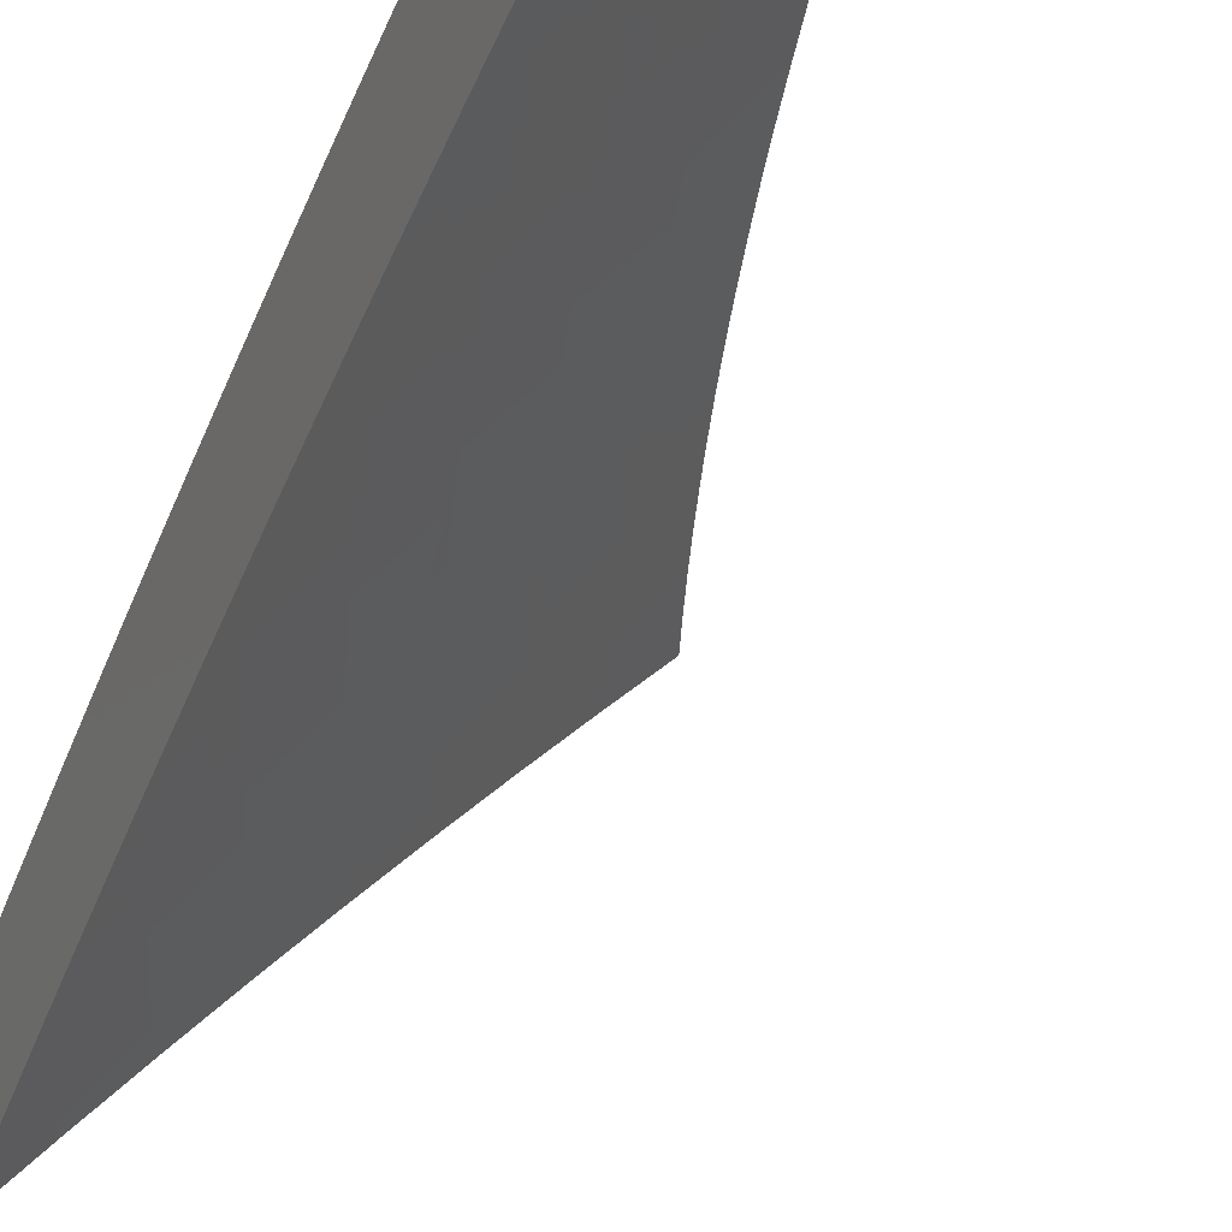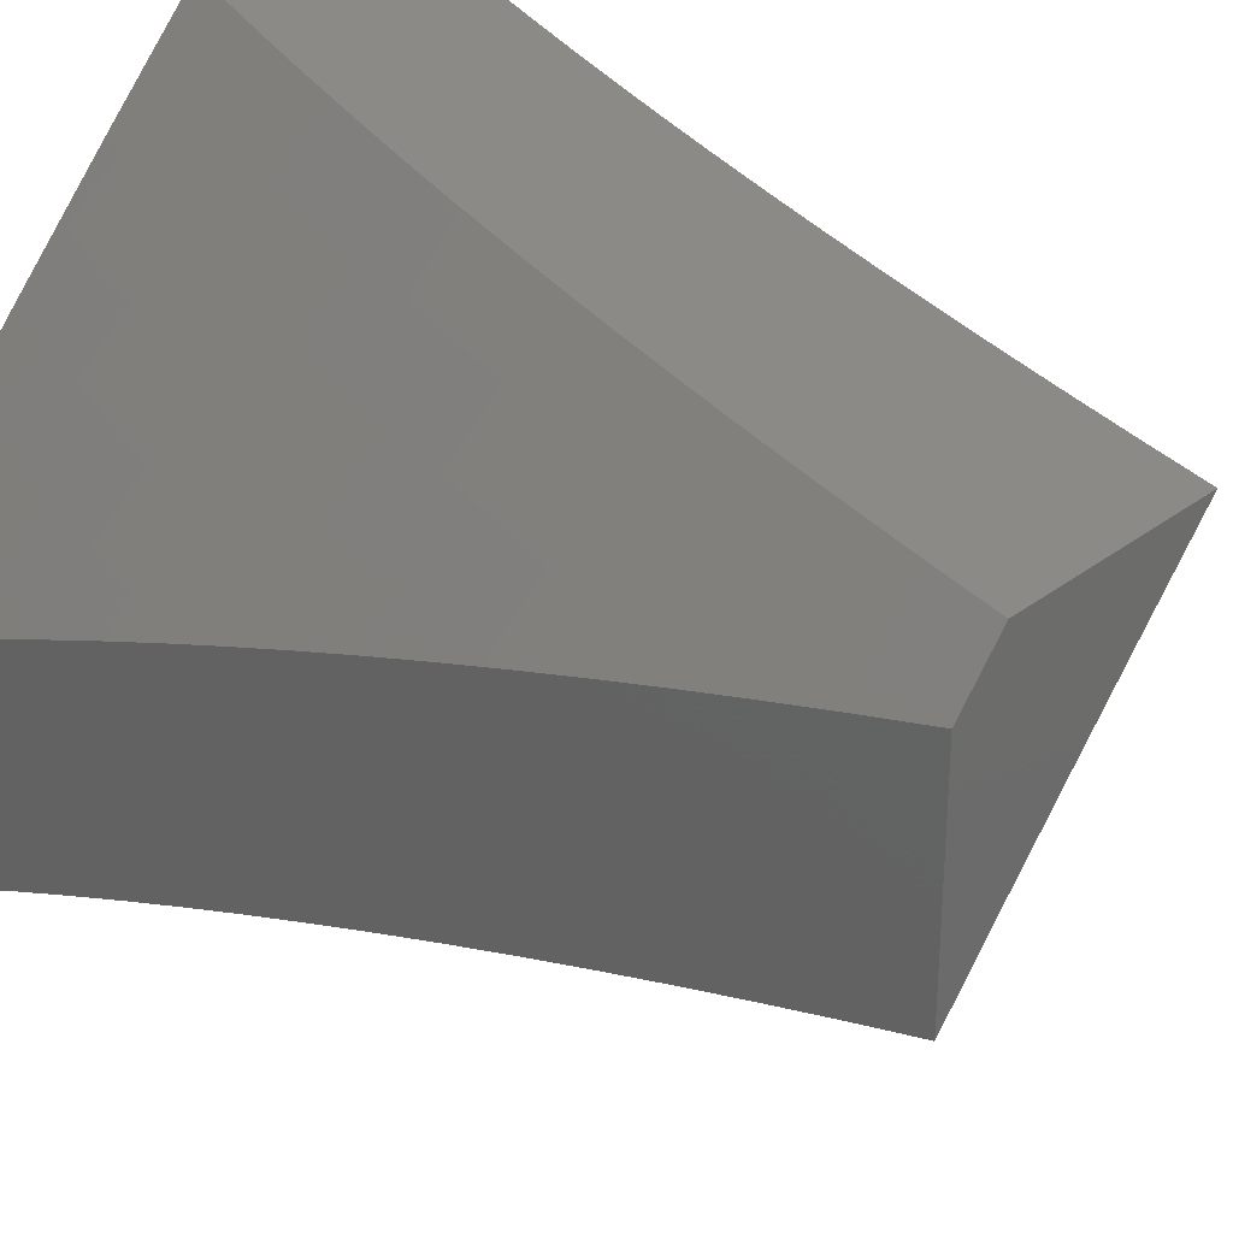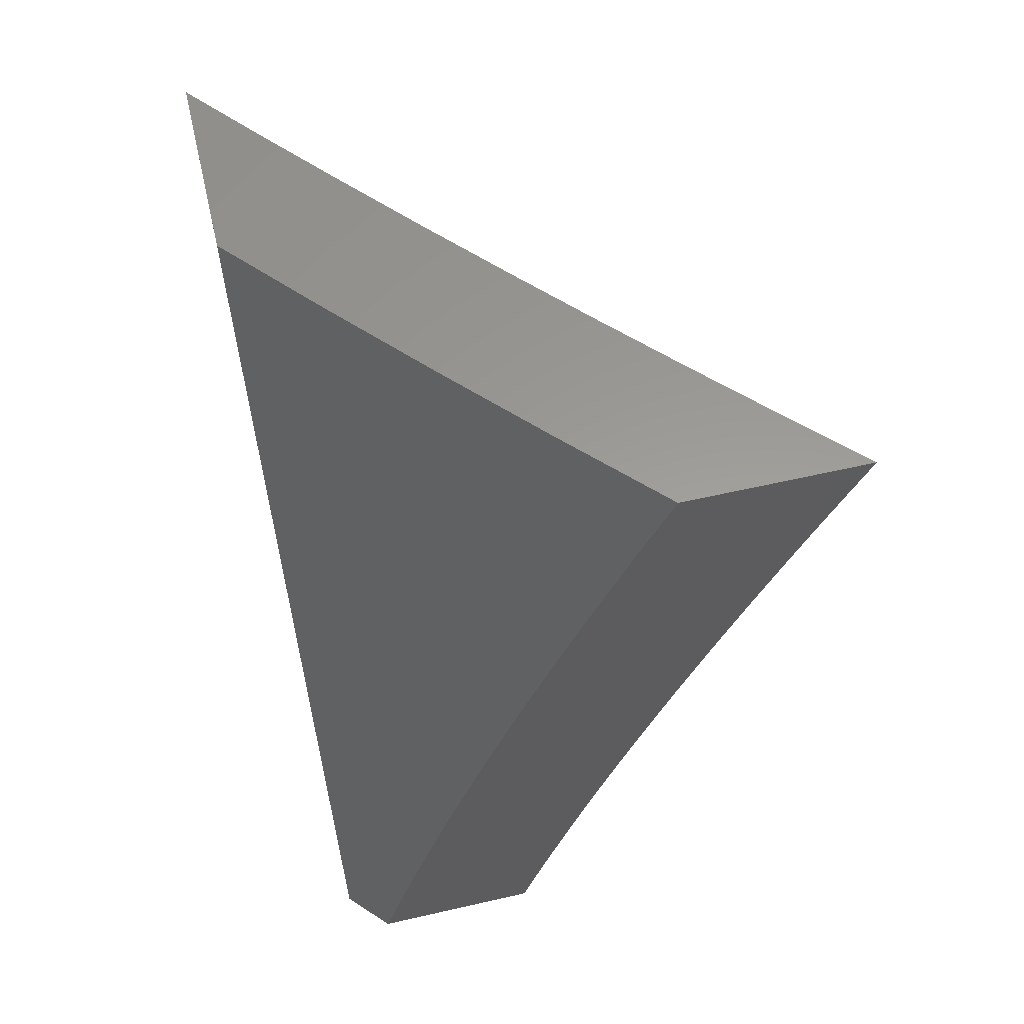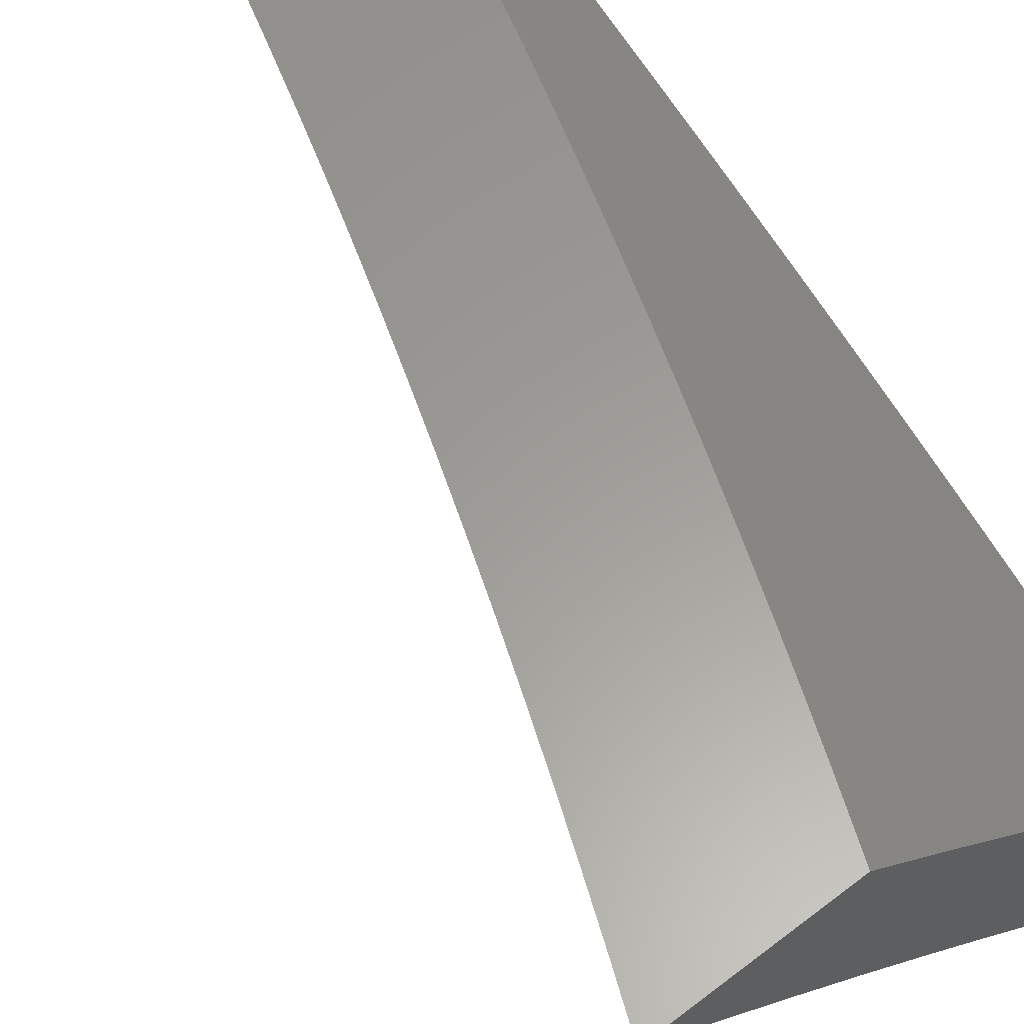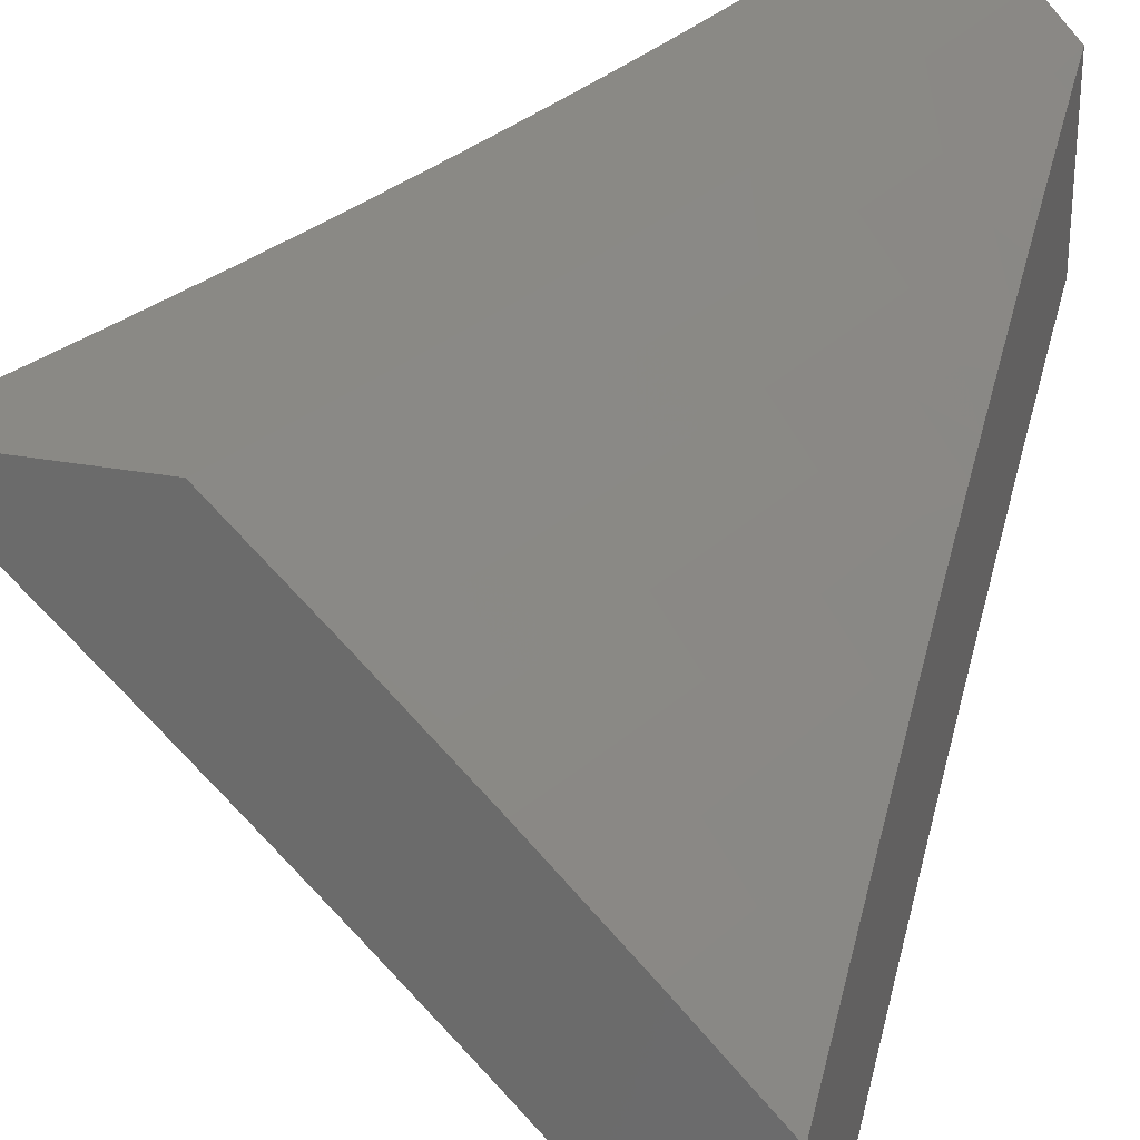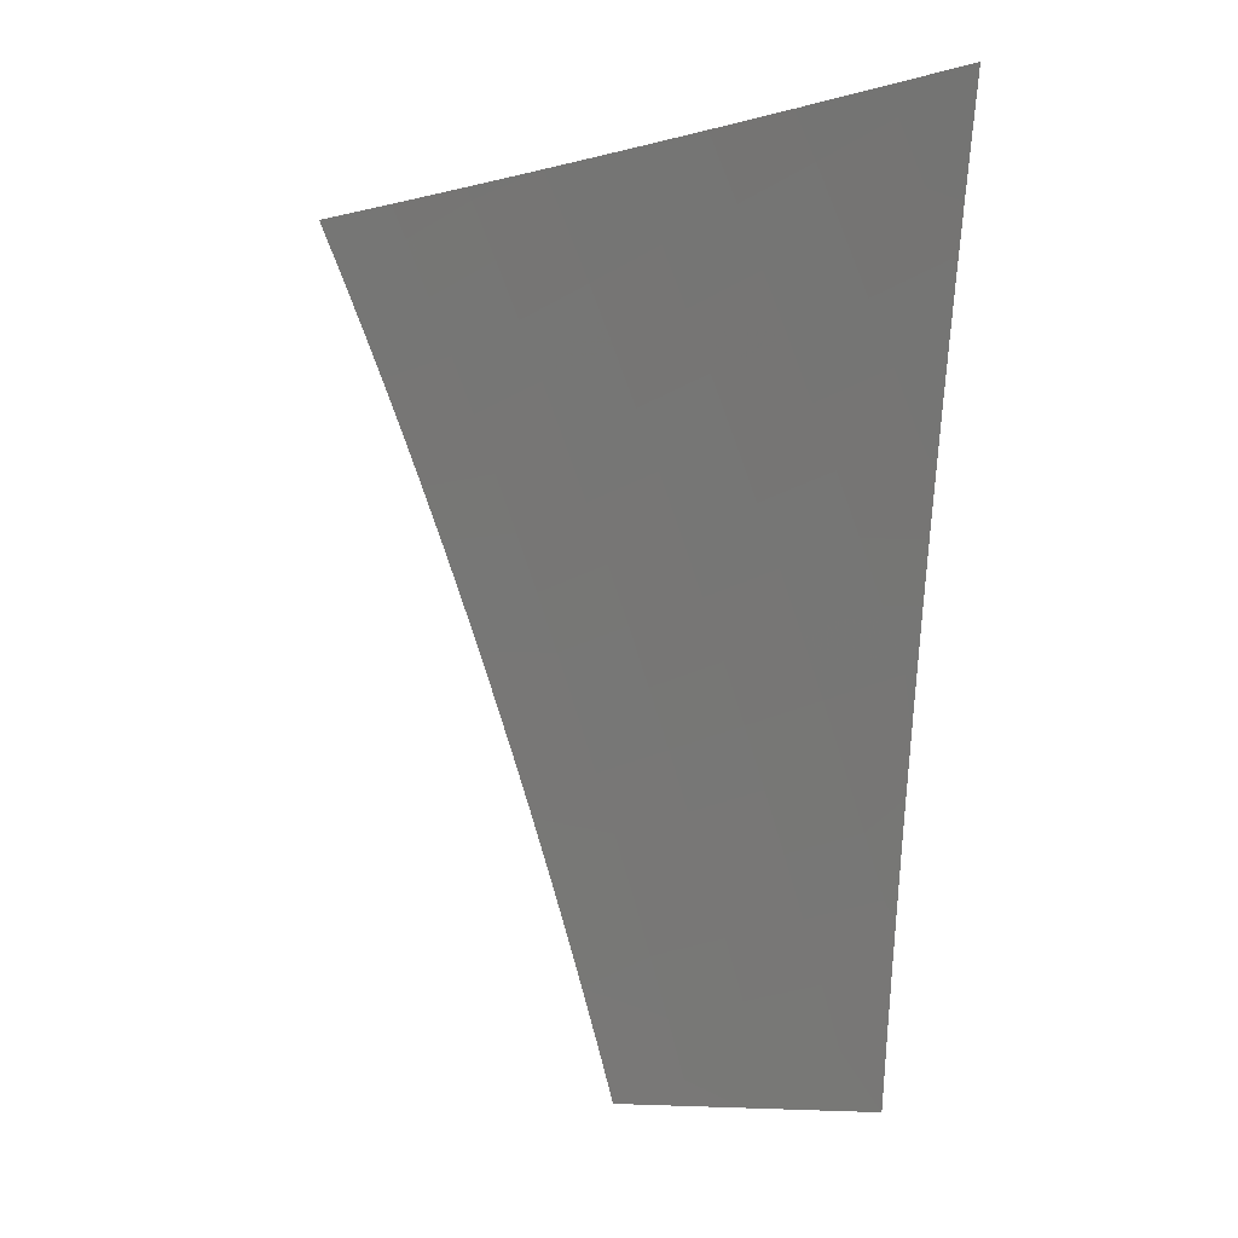
<metadata>
{"format":"stl","ext":"stl","renderer":"f3d","projection":"perspective","resolution":1024,"background":"white","views":[{"elev":-31.2,"azim":-24.7,"up":"+Z"},{"elev":30.9,"azim":-47.6,"up":"+Z"},{"elev":59.9,"azim":-13.2,"up":"+Y"},{"elev":60.4,"azim":141.9,"up":"+Z"},{"elev":28.5,"azim":-164.3,"up":"+Z"},{"elev":-8.5,"azim":168.7,"up":"+Y"}]}
</metadata>
<code>
# stl→obj: 213 verts, 422 faces
v -8 2 7.953
v -7.956 2 8
v -7.985 2.064 7.95
v -7.939 2.064 8
v -7.968 2.128 7.95
v -7.921 2.127 8
v -7.95 2.192 7.95
v -7.903 2.191 8
v -7.931 2.255 7.95
v -7.884 2.254 8
v -7.912 2.319 7.95
v -7.865 2.317 8
v -7.892 2.383 7.95
v -7.846 2.38 8
v -7.872 2.446 7.95
v -7.825 2.443 8
v -7.851 2.51 7.95
v -7.805 2.506 8
v -7.829 2.574 7.95
v -7.783 2.568 8
v -7.807 2.637 7.95
v -7.762 2.63 8
v -7.784 2.701 7.95
v -7.739 2.692 8
v -7.761 2.764 7.95
v -7.717 2.754 8
v -7.737 2.827 7.95
v -7.693 2.816 8
v -7.713 2.89 7.95
v -7.669 2.878 8
v -7.688 2.953 7.95
v -7.645 2.939 8
v -7.62 3 8
v -7.717 3 7.901
v -7.729 2.97 7.9
v -7.755 2.906 7.9
v -7.779 2.843 7.9
v -7.803 2.779 7.9
v -7.827 2.715 7.9
v -7.85 2.651 7.9
v -7.872 2.588 7.9
v -7.893 2.524 7.9
v -7.915 2.46 7.9
v -7.935 2.396 7.9
v -7.955 2.332 7.9
v -7.974 2.268 7.9
v -7.993 2.204 7.9
v -8 2.191 7.897
v -8 2.255 7.877
v -8 2.318 7.857
v -7.998 2.344 7.85
v -7.978 2.409 7.85
v -8 2.381 7.836
v -8 2.444 7.814
v -7.957 2.473 7.85
v -7.999 2.486 7.8
v -7.978 2.551 7.8
v -8 2.506 7.792
v -8 2.569 7.769
v -7.956 2.615 7.8
v -7.998 2.629 7.749
v -7.975 2.694 7.749
v -8 2.631 7.746
v -8 2.693 7.722
v -8 2.755 7.698
v -7.952 2.759 7.749
v -7.993 2.773 7.698
v -7.969 2.838 7.698
v -8 2.817 7.673
v -8 2.878 7.648
v -7.945 2.903 7.698
v -7.986 2.918 7.647
v -7.96 2.983 7.647
v -8 2.939 7.622
v -8 3 7.596
v -7.907 3 7.698
v -7.92 2.968 7.698
v -7.879 2.953 7.749
v -7.904 2.888 7.749
v -7.863 2.873 7.8
v -7.887 2.809 7.8
v -7.845 2.794 7.85
v -7.869 2.73 7.85
v -7.771 2.986 7.85
v -7.813 3 7.8
v -7.796 2.922 7.85
v -7.838 2.937 7.8
v -7.821 2.858 7.85
v -8 2.128 7.916
v -8 2.064 7.935
v -7.936 2.537 7.85
v -7.914 2.601 7.85
v -7.892 2.666 7.85
v -7.934 2.68 7.8
v -7.911 2.744 7.8
v -7.928 2.823 7.749
v -7.421 3 8
v -7.447 2.939 8
v -7.496 3 7.925
v -7.513 2.96 7.925
v -7.57 3 7.85
v -7.577 2.985 7.849
v -7.644 3 7.774
v -7.604 2.919 7.849
v -7.668 2.943 7.773
v -7.694 2.876 7.773
v -7.757 2.899 7.696
v -7.784 2.831 7.696
v -7.846 2.854 7.619
v -7.872 2.786 7.619
v -7.934 2.808 7.541
v -7.96 2.739 7.541
v -8 2.755 7.488
v -8 2.693 7.513
v -7.984 2.669 7.541
v -8 2.631 7.537
v -7.921 2.648 7.619
v -7.945 2.579 7.619
v -7.858 2.627 7.696
v -7.882 2.559 7.696
v -7.794 2.606 7.773
v -7.818 2.538 7.773
v -7.73 2.584 7.849
v -7.753 2.517 7.849
v -7.664 2.562 7.925
v -7.687 2.496 7.925
v -7.61 2.506 8
v -7.632 2.443 8
v -7.472 2.878 8
v -7.54 2.894 7.925
v -7.63 2.852 7.849
v -7.72 2.808 7.773
v -7.809 2.763 7.696
v -7.897 2.717 7.619
v -7.496 2.816 8
v -7.566 2.828 7.925
v -7.656 2.785 7.849
v -7.746 2.741 7.773
v -7.834 2.695 7.696
v -7.52 2.755 8
v -7.592 2.762 7.925
v -7.681 2.718 7.849
v -7.77 2.673 7.773
v -7.543 2.693 8
v -7.616 2.695 7.925
v -7.706 2.651 7.849
v -7.566 2.631 8
v -7.641 2.629 7.925
v -7.589 2.568 8
v -7.71 2.429 7.925
v -7.652 2.38 8
v -7.731 2.362 7.925
v -7.673 2.317 8
v -7.752 2.296 7.925
v -7.692 2.254 8
v -7.773 2.229 7.925
v -7.711 2.191 8
v -7.792 2.162 7.925
v -7.73 2.127 8
v -7.811 2.095 7.925
v -7.748 2.064 8
v -7.83 2.029 7.925
v -7.766 2 8
v -7.825 2 7.938
v -7.884 2 7.876
v -7.896 2.046 7.849
v -7.878 2.113 7.849
v -7.859 2.181 7.849
v -7.839 2.248 7.849
v -7.818 2.315 7.849
v -7.797 2.382 7.849
v -7.862 2.402 7.773
v -7.84 2.47 7.773
v -7.905 2.491 7.696
v -7.942 2 7.813
v -7.962 2.063 7.773
v -7.944 2.131 7.773
v -7.924 2.199 7.773
v -7.904 2.267 7.773
v -7.884 2.335 7.773
v -7.927 2.422 7.696
v -7.968 2.511 7.619
v -8 2 7.75
v -8 2.064 7.732
v -8 2.128 7.712
v -8 2.191 7.693
v -7.989 2.217 7.696
v -7.969 2.285 7.696
v -7.948 2.354 7.696
v -8 2.381 7.63
v -7.991 2.441 7.619
v -8 2.444 7.607
v -8 2.507 7.585
v -8 2.255 7.672
v -8 2.318 7.651
v -8 2.569 7.561
v -8 2.817 7.463
v -7.996 2.83 7.462
v -7.908 2.877 7.541
v -7.97 2.899 7.462
v -7.882 2.946 7.541
v -7.943 2.969 7.462
v -7.93 3 7.462
v -8 3 7.383
v -8 2.939 7.41
v -8 2.878 7.436
v -7.86 3 7.541
v -7.82 2.923 7.619
v -7.793 2.991 7.619
v -7.789 3 7.619
v -7.73 2.967 7.696
v -7.716 3 7.697
v -7.775 2.45 7.849
f 1 2 3
f 3 2 4
f 3 4 5
f 5 4 6
f 5 6 7
f 7 6 8
f 7 8 9
f 9 8 10
f 9 10 11
f 11 10 12
f 11 12 13
f 13 12 14
f 13 14 15
f 15 14 16
f 15 16 17
f 17 16 18
f 17 18 19
f 19 18 20
f 19 20 21
f 21 20 22
f 21 22 23
f 23 22 24
f 23 24 25
f 25 24 26
f 25 26 27
f 27 26 28
f 27 28 29
f 29 28 30
f 29 30 31
f 31 30 32
f 31 32 33
f 33 34 31
f 31 34 35
f 31 35 29
f 29 35 36
f 29 36 27
f 27 36 37
f 27 37 25
f 25 37 38
f 25 38 23
f 23 38 39
f 23 39 21
f 21 39 40
f 21 40 19
f 19 40 41
f 19 41 17
f 17 41 42
f 17 42 15
f 15 42 43
f 15 43 13
f 13 43 44
f 13 44 11
f 11 44 45
f 11 45 9
f 9 45 46
f 9 46 7
f 7 46 47
f 7 47 48
f 48 47 49
f 49 47 46
f 49 46 50
f 50 46 45
f 50 45 51
f 51 45 52
f 51 52 53
f 53 52 54
f 54 52 55
f 54 55 56
f 56 55 57
f 56 57 58
f 58 57 59
f 59 57 60
f 59 60 61
f 61 60 62
f 61 62 63
f 63 62 64
f 64 62 65
f 65 62 66
f 65 66 67
f 67 66 68
f 67 68 69
f 69 68 70
f 70 68 71
f 70 71 72
f 72 71 73
f 72 73 74
f 74 73 75
f 75 73 76
f 76 73 77
f 76 77 78
f 78 77 79
f 78 79 80
f 80 79 81
f 80 81 82
f 82 81 83
f 82 83 39
f 39 83 40
f 35 34 84
f 84 34 85
f 84 85 86
f 86 85 87
f 86 87 88
f 88 87 80
f 88 80 82
f 87 85 78
f 78 85 76
f 74 70 72
f 69 65 67
f 63 59 61
f 58 54 56
f 53 50 51
f 48 89 7
f 7 89 5
f 5 89 3
f 3 89 90
f 3 90 1
f 52 45 44
f 55 52 44
f 55 44 43
f 55 43 91
f 91 43 42
f 91 42 92
f 92 42 41
f 92 41 93
f 93 41 40
f 93 40 83
f 60 57 91
f 91 57 55
f 60 91 92
f 60 92 94
f 94 92 93
f 94 93 95
f 95 93 83
f 95 83 81
f 66 62 94
f 94 62 60
f 66 94 95
f 82 39 38
f 66 95 96
f 96 95 81
f 96 81 79
f 88 82 38
f 88 38 37
f 71 68 96
f 96 68 66
f 71 96 79
f 86 88 37
f 86 37 36
f 78 80 87
f 73 71 77
f 77 71 79
f 84 86 36
f 84 36 35
f 97 98 99
f 99 98 100
f 99 100 101
f 101 100 102
f 101 102 103
f 103 102 104
f 103 104 105
f 105 104 106
f 105 106 107
f 107 106 108
f 107 108 109
f 109 108 110
f 109 110 111
f 111 110 112
f 111 112 113
f 113 112 114
f 114 112 115
f 114 115 116
f 116 115 117
f 116 117 118
f 118 117 119
f 118 119 120
f 120 119 121
f 120 121 122
f 122 121 123
f 122 123 124
f 124 123 125
f 124 125 126
f 126 125 127
f 126 127 128
f 98 129 100
f 100 129 130
f 100 130 104
f 104 130 131
f 104 131 106
f 106 131 132
f 106 132 108
f 108 132 133
f 108 133 110
f 110 133 134
f 110 134 112
f 112 134 115
f 129 135 130
f 130 135 136
f 130 136 131
f 131 136 137
f 131 137 132
f 132 137 138
f 132 138 133
f 133 138 139
f 133 139 134
f 134 139 117
f 134 117 115
f 135 140 136
f 136 140 141
f 136 141 137
f 137 141 142
f 137 142 138
f 138 142 143
f 138 143 139
f 139 143 119
f 139 119 117
f 140 144 141
f 141 144 145
f 141 145 142
f 142 145 146
f 142 146 143
f 143 146 121
f 143 121 119
f 144 147 145
f 145 147 148
f 145 148 146
f 146 148 123
f 146 123 121
f 147 149 148
f 148 149 125
f 148 125 123
f 149 127 125
f 126 128 150
f 150 128 151
f 150 151 152
f 152 151 153
f 152 153 154
f 154 153 155
f 154 155 156
f 156 155 157
f 156 157 158
f 158 157 159
f 158 159 160
f 160 159 161
f 160 161 162
f 162 161 163
f 162 163 164
f 164 165 162
f 162 165 166
f 162 166 160
f 160 166 167
f 160 167 158
f 158 167 168
f 158 168 156
f 156 168 169
f 156 169 154
f 154 169 170
f 154 170 171
f 171 170 172
f 171 172 173
f 173 172 174
f 173 174 122
f 122 174 120
f 165 175 166
f 166 175 176
f 166 176 167
f 167 176 177
f 167 177 168
f 168 177 178
f 168 178 169
f 169 178 179
f 169 179 170
f 170 179 180
f 170 180 172
f 172 180 181
f 172 181 174
f 174 181 182
f 174 182 120
f 120 182 118
f 175 183 176
f 176 183 184
f 176 184 185
f 176 185 177
f 177 185 186
f 177 186 178
f 178 186 187
f 178 187 179
f 179 187 188
f 179 188 180
f 180 188 189
f 180 189 181
f 181 189 190
f 181 190 191
f 191 190 192
f 191 192 193
f 186 194 187
f 187 194 188
f 194 195 188
f 188 195 189
f 195 190 189
f 191 193 182
f 182 193 196
f 182 196 118
f 118 196 116
f 113 197 111
f 111 197 198
f 111 198 199
f 199 198 200
f 199 200 201
f 201 200 202
f 201 202 203
f 203 202 204
f 204 202 205
f 205 202 200
f 205 200 206
f 206 200 198
f 206 198 197
f 203 207 201
f 201 207 208
f 201 208 199
f 199 208 109
f 199 109 111
f 208 207 209
f 209 207 210
f 209 210 211
f 211 210 212
f 211 212 105
f 105 212 103
f 104 102 100
f 208 209 211
f 208 211 107
f 107 211 105
f 109 208 107
f 173 122 124
f 124 126 213
f 213 126 150
f 213 150 152
f 171 173 213
f 213 173 124
f 171 213 152
f 191 182 181
f 154 171 152
f 76 207 75
f 75 207 203
f 75 203 204
f 207 76 210
f 210 76 85
f 210 85 212
f 212 85 103
f 103 85 34
f 103 34 101
f 101 34 33
f 101 33 99
f 99 33 97
f 32 135 33
f 33 135 129
f 33 129 98
f 135 32 140
f 140 32 30
f 140 30 144
f 144 30 28
f 144 28 147
f 147 28 26
f 147 26 149
f 149 26 24
f 149 24 127
f 127 24 22
f 127 22 128
f 128 22 20
f 128 20 151
f 151 20 18
f 151 18 153
f 153 18 16
f 153 16 155
f 155 16 14
f 155 14 157
f 157 14 12
f 157 12 159
f 159 12 10
f 159 10 161
f 161 10 8
f 161 8 163
f 163 8 6
f 163 6 4
f 4 2 163
f 98 97 33
f 1 165 2
f 2 165 164
f 2 164 163
f 183 175 1
f 1 175 165
f 1 90 183
f 183 90 89
f 183 89 48
f 183 48 184
f 184 48 49
f 184 49 185
f 185 49 50
f 185 50 186
f 186 50 53
f 186 53 194
f 194 53 54
f 194 54 195
f 195 54 58
f 195 58 190
f 190 58 59
f 190 59 192
f 192 59 63
f 192 63 193
f 193 63 64
f 193 64 196
f 196 64 65
f 196 65 116
f 116 65 69
f 116 69 114
f 114 69 70
f 114 70 113
f 113 70 74
f 113 74 197
f 197 74 75
f 197 75 206
f 206 75 205
f 205 75 204

</code>
